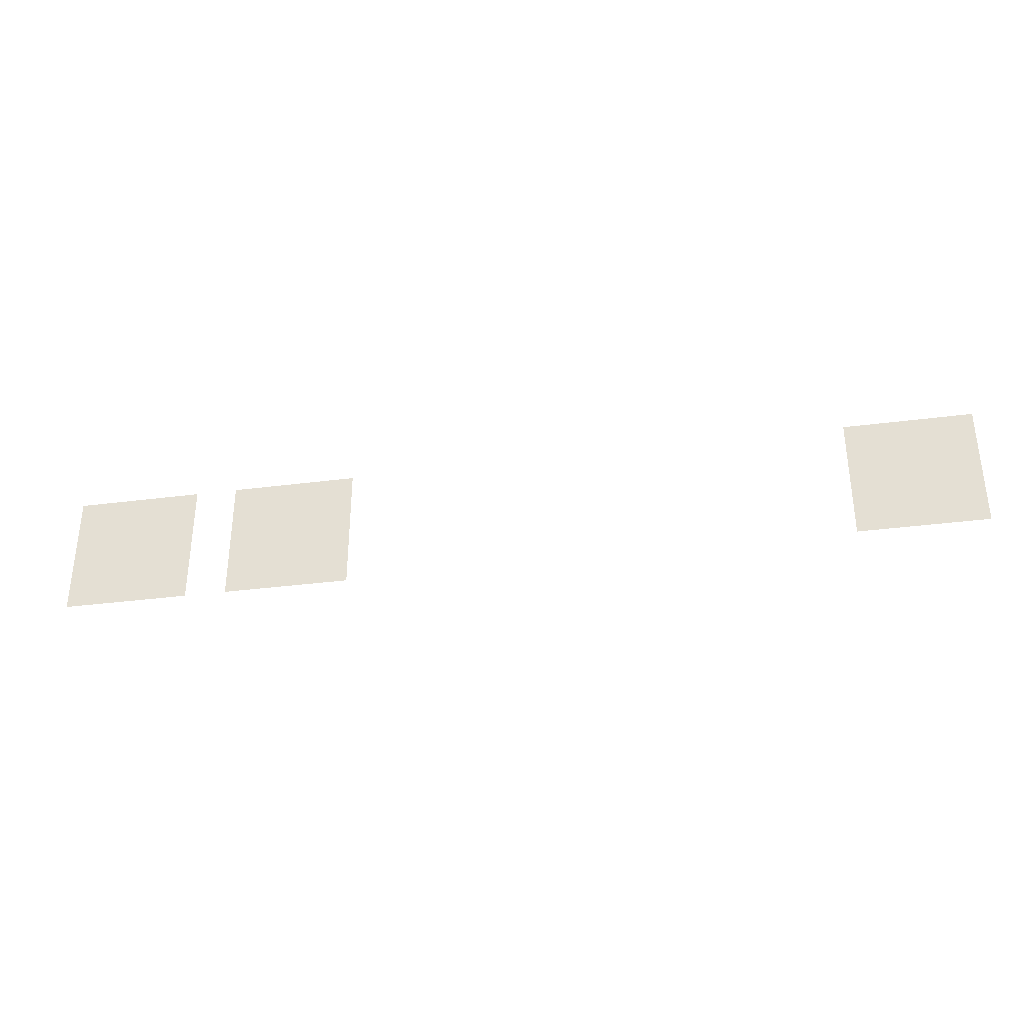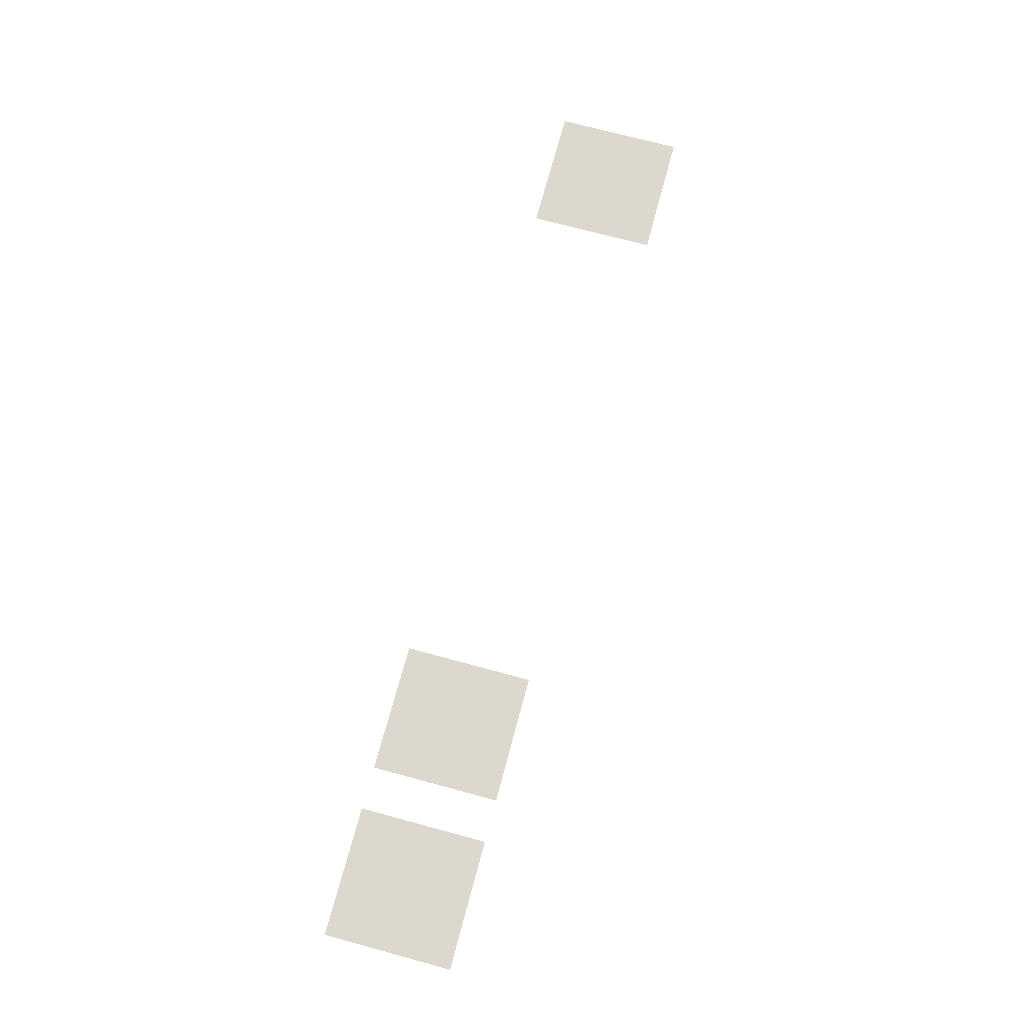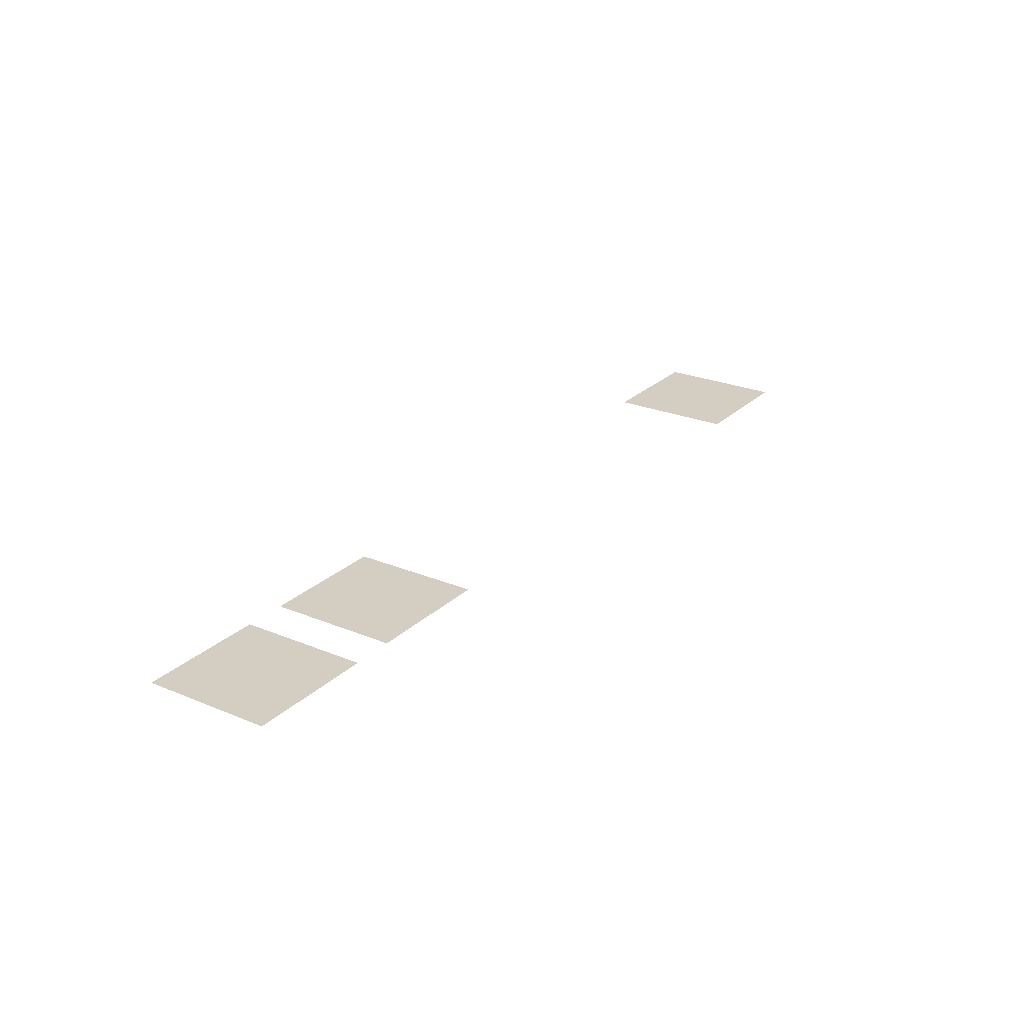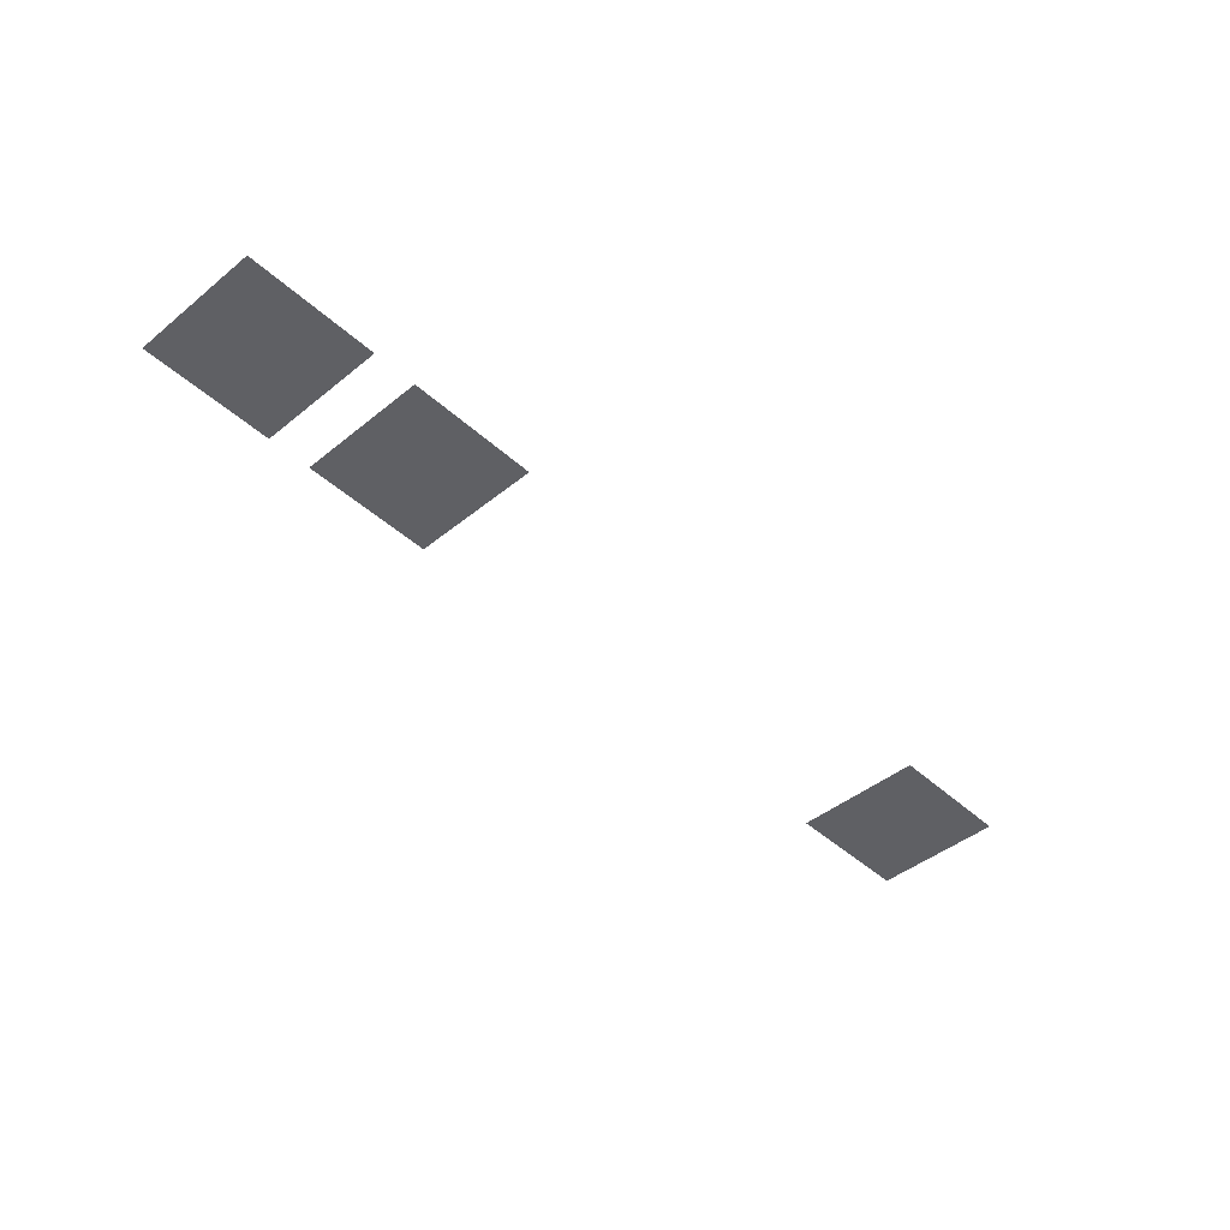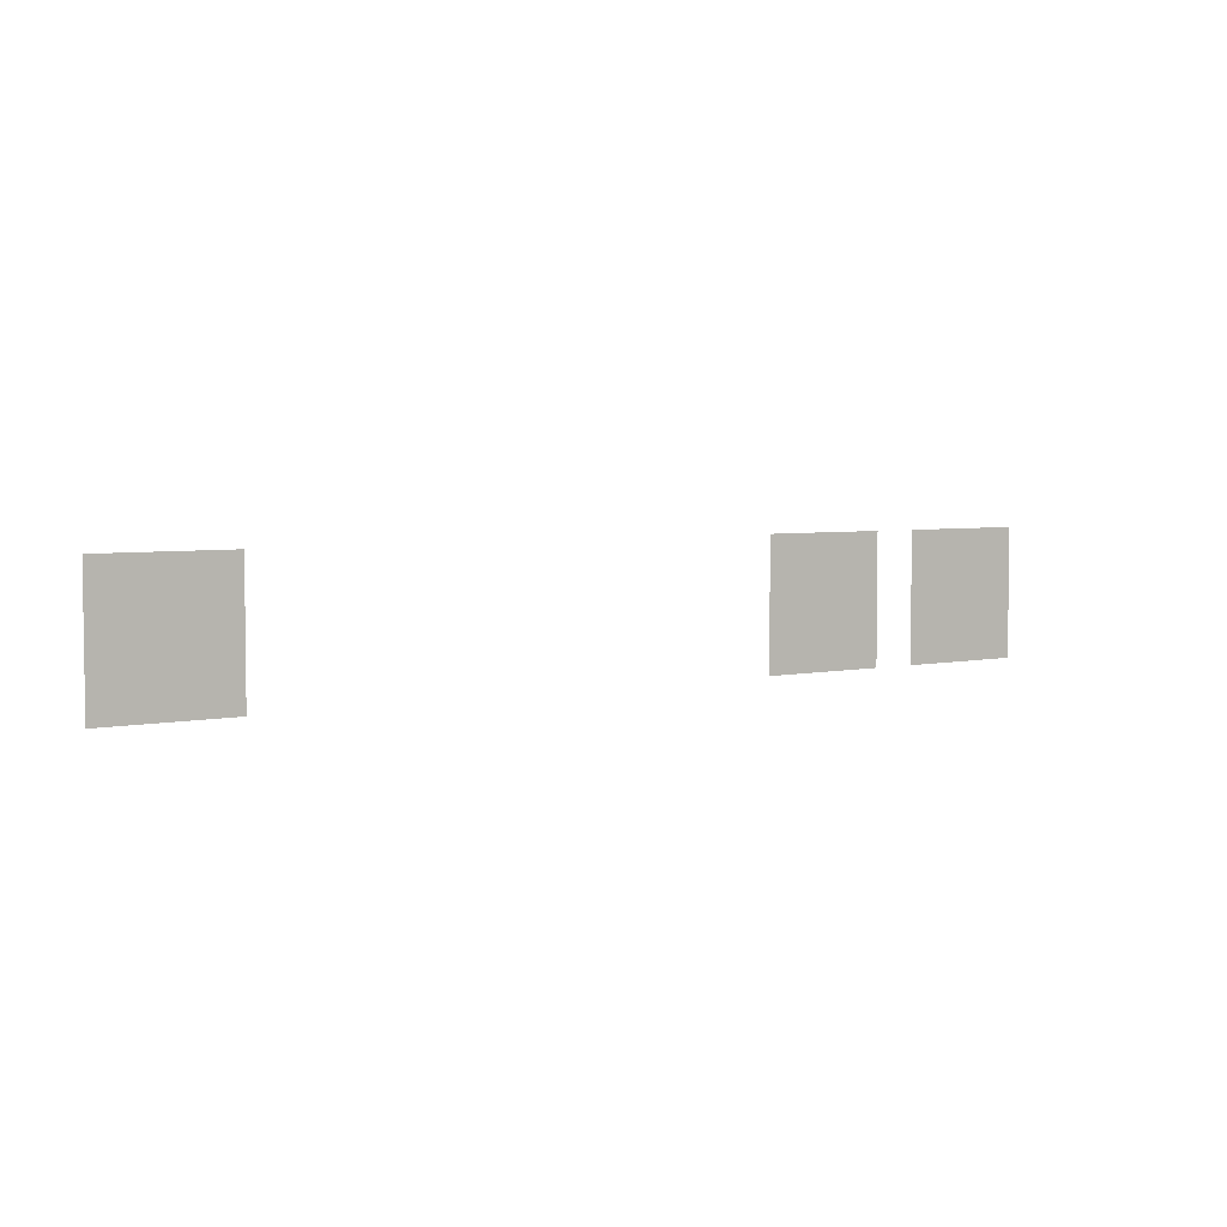
<metadata>
{"format":"obj","ext":"obj","renderer":"f3d","projection":"perspective","resolution":1024,"background":"white","views":[{"elev":-34.8,"azim":9.9,"up":"+Y"},{"elev":72.1,"azim":-74.9,"up":"+Z"},{"elev":25.0,"azim":-56.0,"up":"+Z"},{"elev":-44.5,"azim":-46.6,"up":"+Z"},{"elev":4.4,"azim":145.3,"up":"+Y"}]}
</metadata>
<code>
v -32000 -214400 0
v -35200 -214400 0
v -35200 -211200 0
v -32000 -211200 0
v -35200 -214400 0
v -38400 -214400 0
v -38400 -211200 0
v -35200 -211200 0
v -38400 -214400 0
v -41600 -214400 0
v -41600 -211200 0
v -38400 -211200 0
v -80000 -214400 0
v -83200 -214400 0
v -83200 -211200 0
v -80000 -211200 0
v -83200 -214400 0
v -86400 -214400 0
v -86400 -211200 0
v -83200 -211200 0
v -86400 -214400 0
v -89600 -214400 0
v -89600 -211200 0
v -86400 -211200 0
v -92800 -214400 0
v -96000 -214400 0
v -96000 -211200 0
v -92800 -211200 0
v -96000 -214400 0
v -99200 -214400 0
v -99200 -211200 0
v -96000 -211200 0
v -99200 -214400 0
v -102400 -214400 0
v -102400 -211200 0
v -99200 -211200 0
v -32000 -217600 0
v -35200 -217600 0
v -35200 -214400 0
v -32000 -214400 0
v -35200 -217600 0
v -38400 -217600 0
v -38400 -214400 0
v -35200 -214400 0
v -38400 -217600 0
v -41600 -217600 0
v -41600 -214400 0
v -38400 -214400 0
v -80000 -217600 0
v -83200 -217600 0
v -83200 -214400 0
v -80000 -214400 0
v -83200 -217600 0
v -86400 -217600 0
v -86400 -214400 0
v -83200 -214400 0
v -86400 -217600 0
v -89600 -217600 0
v -89600 -214400 0
v -86400 -214400 0
v -92800 -217600 0
v -96000 -217600 0
v -96000 -214400 0
v -92800 -214400 0
v -96000 -217600 0
v -99200 -217600 0
v -99200 -214400 0
v -96000 -214400 0
v -99200 -217600 0
v -102400 -217600 0
v -102400 -214400 0
v -99200 -214400 0
v -32000 -220800 0
v -35200 -220800 0
v -35200 -217600 0
v -32000 -217600 0
v -35200 -220800 0
v -38400 -220800 0
v -38400 -217600 0
v -35200 -217600 0
v -38400 -220800 0
v -41600 -220800 0
v -41600 -217600 0
v -38400 -217600 0
v -80000 -220800 0
v -83200 -220800 0
v -83200 -217600 0
v -80000 -217600 0
v -83200 -220800 0
v -86400 -220800 0
v -86400 -217600 0
v -83200 -217600 0
v -86400 -220800 0
v -89600 -220800 0
v -89600 -217600 0
v -86400 -217600 0
v -92800 -220800 0
v -96000 -220800 0
v -96000 -217600 0
v -92800 -217600 0
v -96000 -220800 0
v -99200 -220800 0
v -99200 -217600 0
v -96000 -217600 0
v -99200 -220800 0
v -102400 -220800 0
v -102400 -217600 0
v -99200 -217600 0
g CoinCollecteMap2_mesh_0167
f 1 2 3 4
f 5 6 7 8
f 9 10 11 12
f 13 14 15 16
f 17 18 19 20
f 21 22 23 24
f 25 26 27 28
f 29 30 31 32
f 33 34 35 36
f 37 38 39 40
f 41 42 43 44
f 45 46 47 48
f 49 50 51 52
f 53 54 55 56
f 57 58 59 60
f 61 62 63 64
f 65 66 67 68
f 69 70 71 72
f 73 74 75 76
f 77 78 79 80
f 81 82 83 84
f 85 86 87 88
f 89 90 91 92
f 93 94 95 96
f 97 98 99 100
f 101 102 103 104
f 105 106 107 108

</code>
